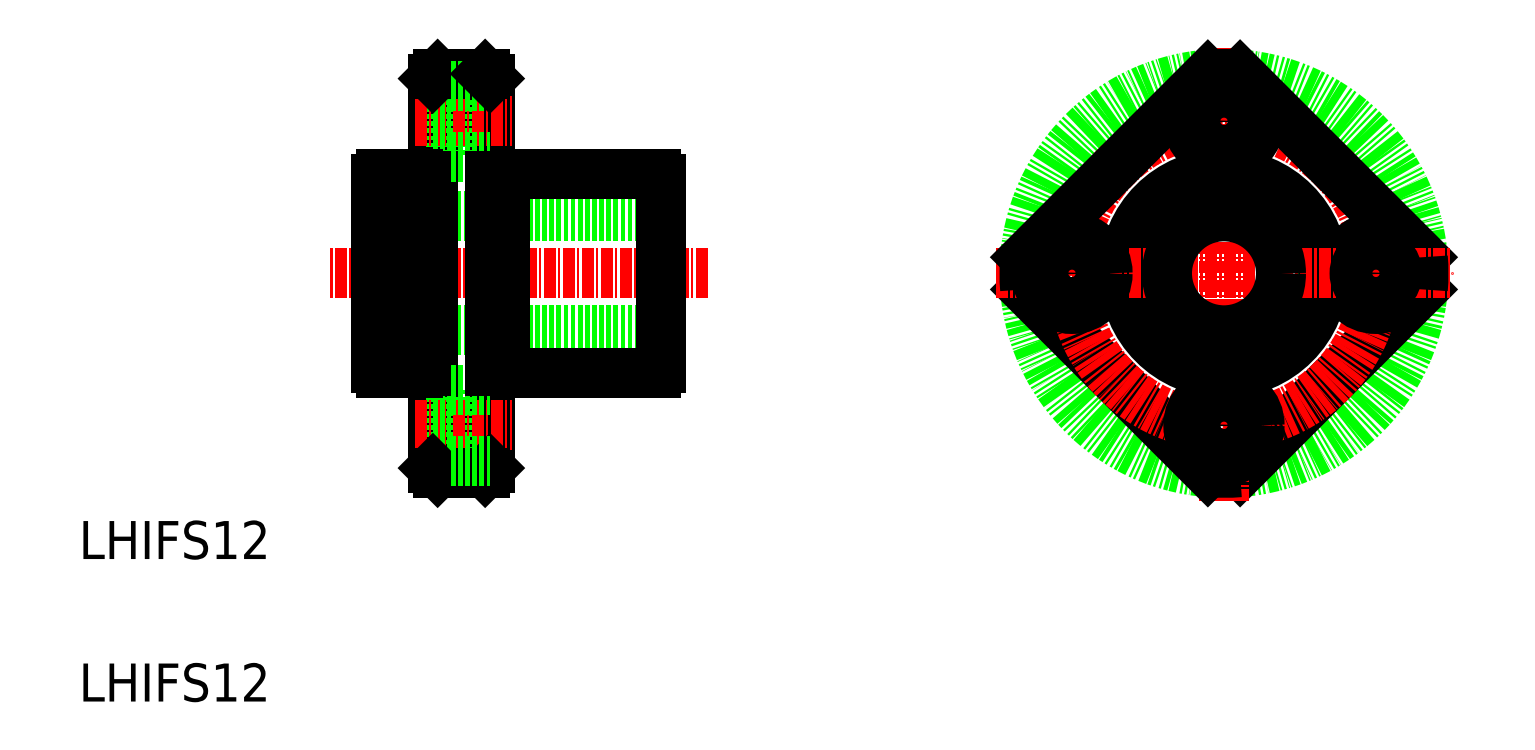
<metadata>
{"format":"dxf","ext":"dxf","renderer":"ezdxf+matplotlib","layout":"modelspace","background":"white","min_lineweight":24,"dpi":150}
</metadata>
<code>
0
SECTION
2
ENTITIES
0
TEXT
8
0
10
311.7
20
124.8
30
0
40
4
1
LHIFS12
0
TEXT
8
0
10
311.7
20
139.8
30
0
40
4
1
LHIFS12
0
LINE
8
CENTER
10
377.9
20
169.9
30
0
11
338.1
21
169.9
31
0
0
LINE
8
0
10
373
20
163.9
30
0
11
343
21
163.9
31
0
0
LINE
8
0
10
373
20
175.9
30
0
11
343
21
175.9
31
0
0
LINE
8
0
10
356.6
20
159.4
30
0
11
372.4
21
159.4
31
0
0
LINE
8
0
10
356.6
20
180.4
30
0
11
372.4
21
180.4
31
0
0
LINE
8
0
10
349
20
149.4
30
0
11
349
21
190.4
31
0
0
LINE
8
0
10
355
20
149.4
30
0
11
355
21
190.4
31
0
0
LINE
8
0
10
350.9
20
157.7
30
0
11
350.9
21
150.2
31
0
0
LINE
8
CENTER
10
347
20
153.9
30
0
11
357.3
21
153.9
31
0
0
LINE
8
0
10
349.5
20
148.9
30
0
11
354.5
21
148.9
31
0
0
LINE
8
0
10
349
20
151.7
30
0
11
350.9
21
151.7
31
0
0
LINE
8
0
10
349.5
20
148.9
30
0
11
349
21
149.4
31
0
0
LINE
8
0
10
354.5
20
148.9
30
0
11
355
21
149.4
31
0
0
LINE
8
0
10
350.9
20
150.2
30
0
11
355
21
150.2
31
0
0
LINE
8
0
10
350.9
20
189.7
30
0
11
350.9
21
182.2
31
0
0
LINE
8
0
10
356.6
20
159.4
30
0
11
356.6
21
180.4
31
0
0
LINE
8
0
10
347.4
20
180.4
30
0
11
347.4
21
159.4
31
0
0
LINE
8
0
10
343
20
159.9
30
0
11
343
21
179.9
31
0
0
LINE
8
0
10
349
20
156.2
30
0
11
350.9
21
156.2
31
0
0
ARC
8
0
10
344.1
20
160.6
30
0
40
1.3
50
207.8
51
242.2
0
LINE
8
0
10
343.5
20
159.4
30
0
11
347.4
21
159.4
31
0
0
LINE
8
0
10
349
20
159.7
30
0
11
347.4
21
159.7
31
0
0
LINE
8
0
10
350.9
20
157.7
30
0
11
355
21
157.7
31
0
0
LINE
8
0
10
355
20
159.7
30
0
11
356.6
21
159.7
31
0
0
LINE
8
CENTER
10
347
20
185.9
30
0
11
357.3
21
185.9
31
0
0
LINE
8
0
10
349
20
183.7
30
0
11
350.9
21
183.7
31
0
0
LINE
8
0
10
349
20
188.2
30
0
11
350.9
21
188.2
31
0
0
ARC
8
0
10
344.1
20
179.3
30
0
40
1.3
50
117.8
51
152.2
0
LINE
8
0
10
343.5
20
180.4
30
0
11
347.4
21
180.4
31
0
0
LINE
8
0
10
349
20
180.2
30
0
11
347.4
21
180.2
31
0
0
LINE
8
0
10
350.9
20
182.2
30
0
11
355
21
182.2
31
0
0
LINE
8
0
10
355
20
180.2
30
0
11
356.6
21
180.2
31
0
0
LINE
8
0
10
349.5
20
190.9
30
0
11
354.5
21
190.9
31
0
0
LINE
8
0
10
349.5
20
190.9
30
0
11
349
21
190.4
31
0
0
LINE
8
0
10
350.9
20
189.7
30
0
11
355
21
189.7
31
0
0
LINE
8
0
10
354.5
20
190.9
30
0
11
355
21
190.4
31
0
0
LINE
8
0
10
373
20
159.9
30
0
11
373
21
179.9
31
0
0
ARC
8
0
10
371.8
20
160.6
30
0
40
1.3
50
297.8
51
332.2
0
ARC
8
0
10
371.8
20
179.3
30
0
40
1.3
50
27.8
51
62.2
0
CIRCLE
8
0
10
432.2
20
169.9
30
0
40
10.25
0
CIRCLE
8
0
10
432.2
20
169.9
30
0
40
21
0
LINE
8
0
10
453.2
20
168.2
30
0
11
433.9
21
149
31
0
0
LINE
8
CENTER
10
432.2
20
145.9
30
0
11
432.2
21
193.9
31
0
0
LINE
8
0
10
430.5
20
149
30
0
11
411.3
21
168.2
31
0
0
CIRCLE
8
CENTER
10
432.2
20
169.9
30
0
40
16
0
CIRCLE
8
0
10
432.2
20
169.9
30
0
40
10.5
0
CIRCLE
8
0
10
432.2
20
153.9
30
0
40
2.25
0
CIRCLE
8
0
10
432.2
20
153.9
30
0
40
3.75
0
ARC
8
0
10
432.2
20
169.9
30
0
40
21
50
265.4
51
274.6
0
CIRCLE
8
0
10
448.2
20
169.9
30
0
40
3.75
0
LINE
8
0
10
453.2
20
171.6
30
0
11
433.9
21
190.8
31
0
0
LINE
8
CENTER
10
408.2
20
169.9
30
0
11
456.2
21
169.9
31
0
0
CIRCLE
8
0
10
416.2
20
169.9
30
0
40
2.25
0
CIRCLE
8
0
10
416.2
20
169.9
30
0
40
3.75
0
LINE
8
0
10
430.5
20
190.8
30
0
11
411.3
21
171.6
31
0
0
ARC
8
0
10
432.2
20
169.9
30
0
40
21
50
175.4
51
184.6
0
CIRCLE
8
0
10
432.2
20
169.9
30
0
40
6
0
CIRCLE
8
0
10
432.2
20
185.9
30
0
40
2.25
0
CIRCLE
8
0
10
432.2
20
185.9
30
0
40
3.75
0
ARC
8
0
10
432.2
20
169.9
30
0
40
21
50
85.37
51
94.63
0
ARC
8
0
10
432.2
20
169.9
30
0
40
21
50
355.4
51
4.632
0
CIRCLE
8
0
10
448.2
20
169.9
30
0
40
2.25
0
ENDSEC
0
EOF

</code>
